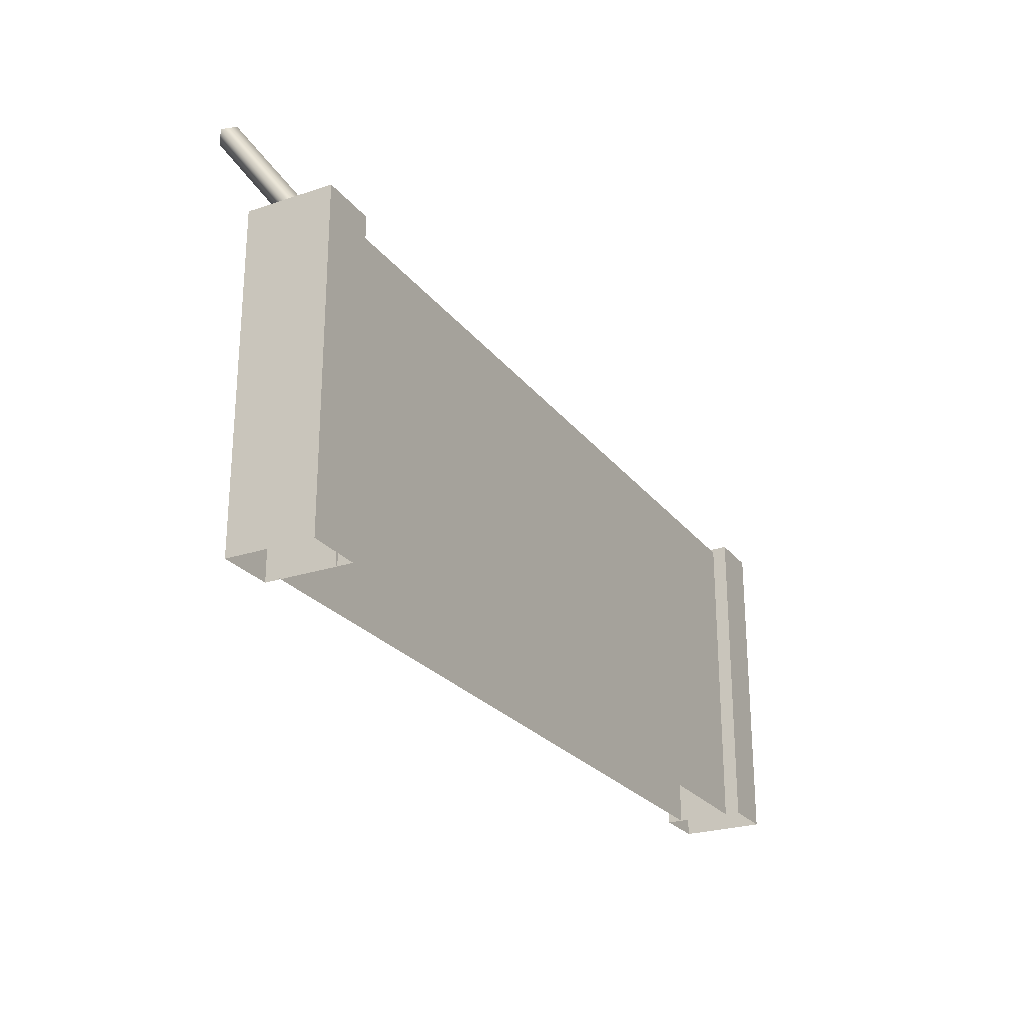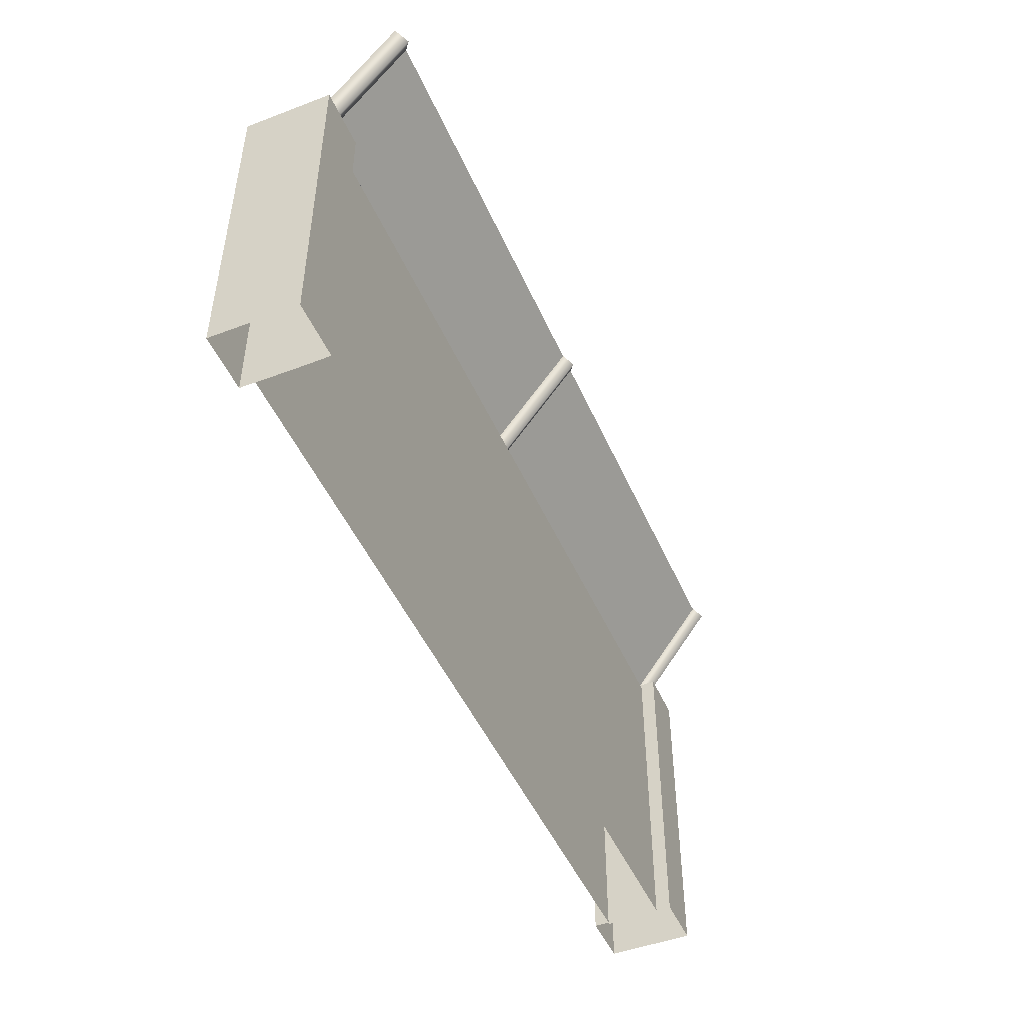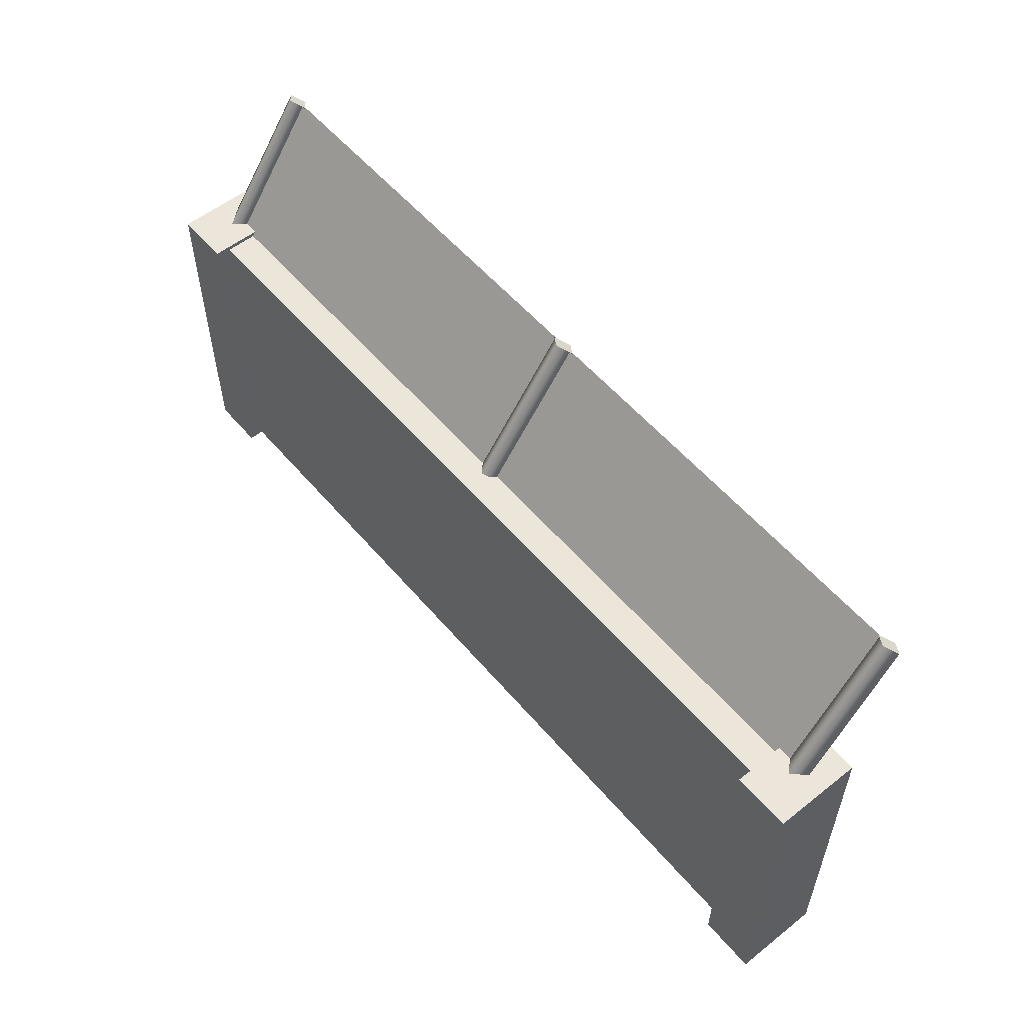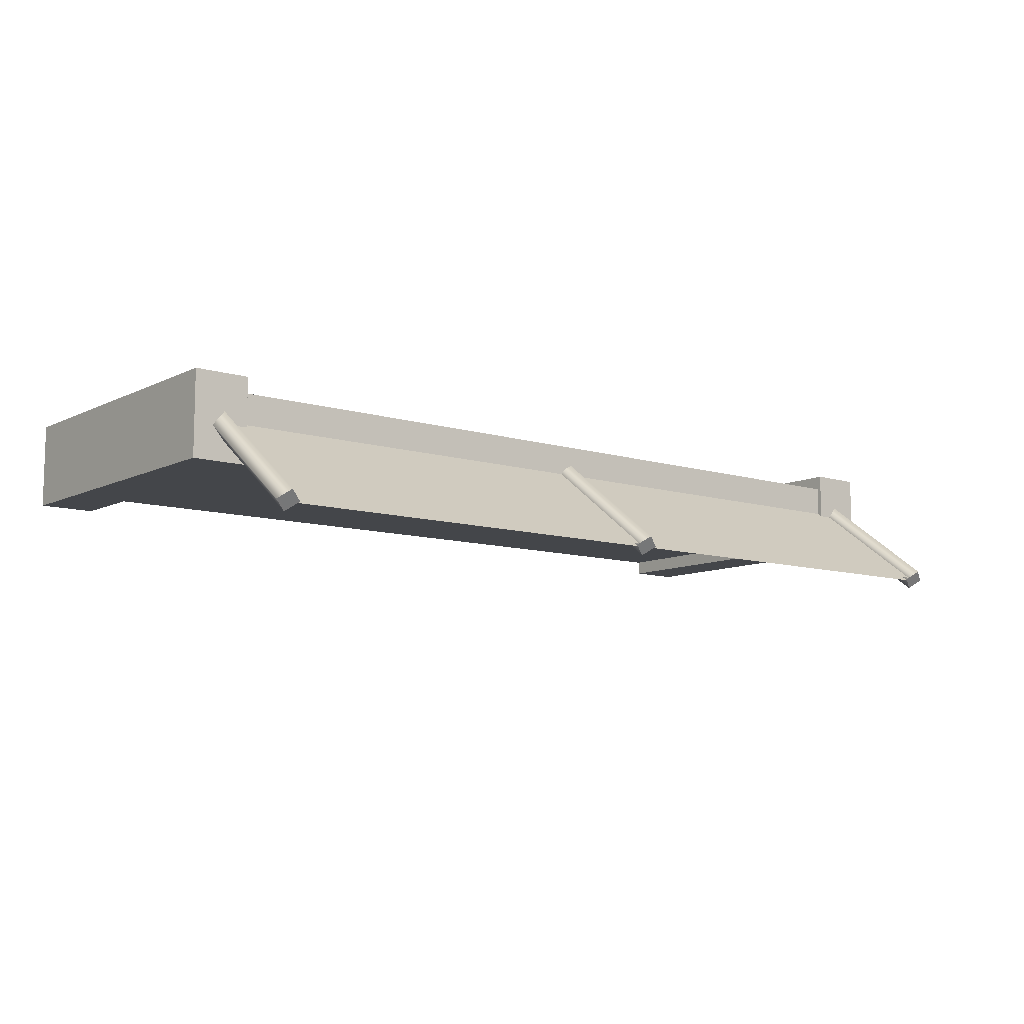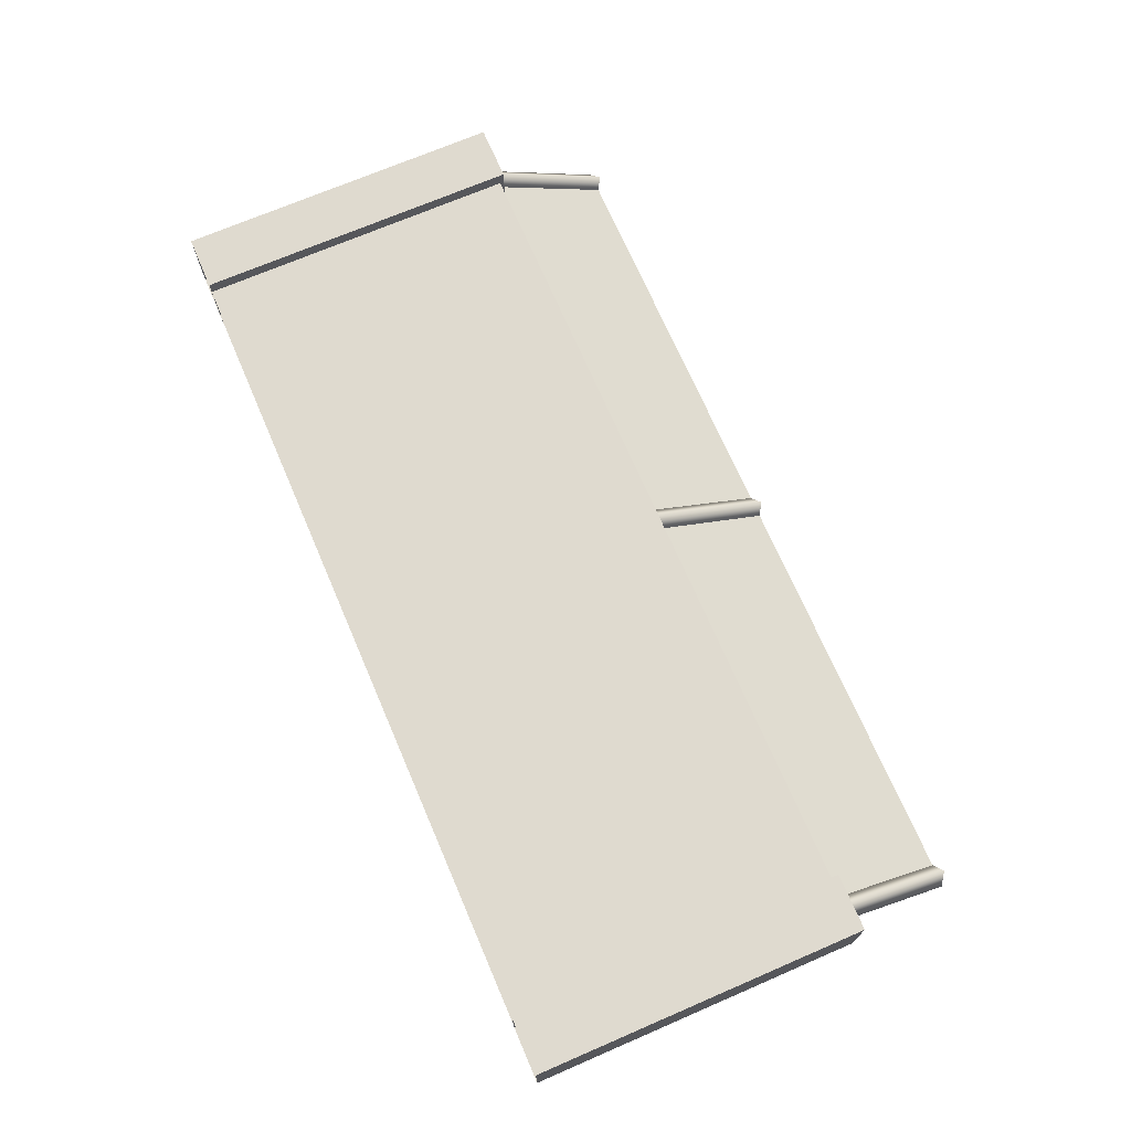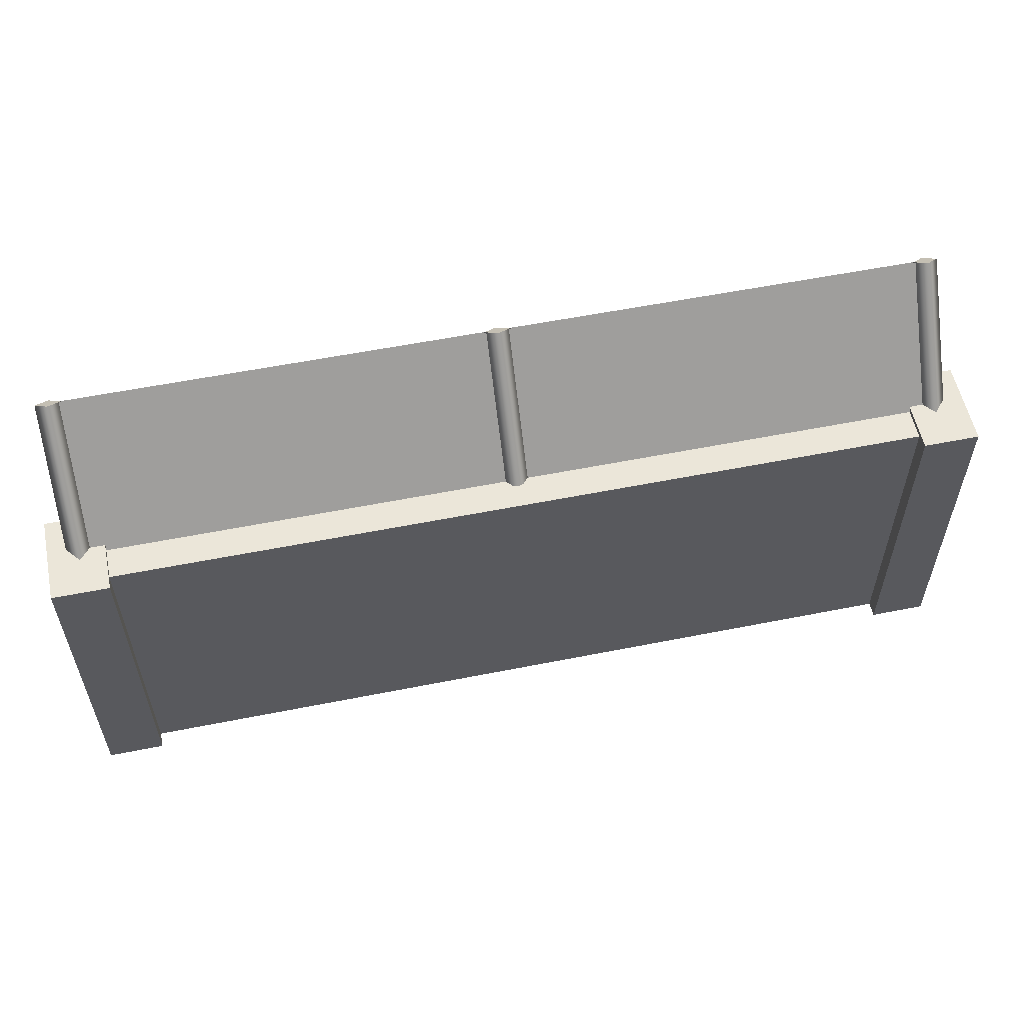
<metadata>
{"format":"obj","ext":"obj","renderer":"f3d","projection":"perspective","resolution":1024,"background":"white","views":[{"elev":-25.0,"azim":-61.6,"up":"+Y"},{"elev":-48.0,"azim":113.1,"up":"+Y"},{"elev":55.6,"azim":50.3,"up":"+Y"},{"elev":-9.7,"azim":141.3,"up":"+Z"},{"elev":70.8,"azim":66.7,"up":"+Z"},{"elev":56.4,"azim":-11.8,"up":"+Y"}]}
</metadata>
<code>
o Gate_Mesh.004
v -0.7084 0.5166 0.03923
v 0.7086 0.5166 0.03923
v 0.7086 0.7203 -0.1111
v -0.7084 0.7203 -0.1111
v -0.7084 0.52 0.04378
v 0.7086 0.52 0.04378
v 0.7086 0.7237 -0.1066
v -0.7084 0.7237 -0.1066
f 1 4 3
f 3 2 1
f 5 6 7
f 7 8 5
o Gate.001_Mesh.016
v -0.000624 0.7337 -0.09428
v 0.02024 0.7223 -0.109
v -0.000624 0.7109 -0.1238
v -0.02149 0.7223 -0.109
v 0.6938 0.7337 -0.09428
v 0.7136 0.7223 -0.109
v 0.6938 0.7109 -0.1238
v 0.6741 0.7223 -0.109
v -0.6937 0.7337 -0.09428
v -0.674 0.7223 -0.109
v -0.6937 0.7109 -0.1238
v -0.7134 0.7223 -0.109
v -0.000624 0.53 0.05608
v 0.02024 0.5186 0.04132
v -0.02149 0.5186 0.04132
v 0.6938 0.53 0.05608
v 0.7136 0.5186 0.04132
v 0.6741 0.5186 0.04132
v -0.7134 0.5186 0.04132
v -0.6937 0.53 0.05608
v -0.674 0.5186 0.04132
v -0.000624 0.5072 0.02655
v 0.6938 0.5072 0.02655
v -0.6937 0.5072 0.02655
f 9 10 11
f 11 12 9
f 13 14 15
f 15 16 13
f 17 18 19
f 19 20 17
f 21 22 10
f 10 9 21
f 9 12 23
f 23 21 9
f 24 25 14
f 14 13 24
f 13 16 26
f 26 24 13
f 17 20 27
f 27 28 17
f 28 29 18
f 18 17 28
f 11 10 22
f 22 30 11
f 30 23 12
f 12 11 30
f 15 14 25
f 25 31 15
f 31 26 16
f 16 15 31
f 32 27 20
f 20 19 32
f 19 18 29
f 29 32 19
o Gate.002_Mesh.017
v -0.6571 0.5253 0.08987
v 0.6544 0.5253 0.08987
v 0.6544 0.5253 0.000307
v -0.6571 0.5253 0.000307
v 0.6544 -0.001332 0.000307
v -0.6571 -0.001332 0.000307
v -0.6571 -0.001332 0.08987
v 0.6544 -0.001332 0.08987
f 33 34 35
f 35 36 33
f 36 35 37
f 37 38 36
f 34 33 39
f 39 40 34
f 35 34 40
f 40 37 35
f 38 39 33
f 33 36 38
o Gate.003_Mesh.018
v 0.7449 0.5325 -0.02413
v 0.7449 0.5325 0.1143
v 0.7449 -0.001332 0.1143
v 0.7449 -0.001332 -0.02413
v 0.6548 0.5325 -0.02413
v 0.6548 0.5325 0.1143
v 0.6548 -0.001332 0.1143
v 0.6548 -0.001332 -0.02413
v -0.653 0.5325 -0.02413
v -0.653 0.5325 0.1143
v -0.653 -0.001332 0.1143
v -0.653 -0.001332 -0.02413
v -0.7431 0.5325 -0.02413
v -0.7431 0.5325 0.1143
v -0.7431 -0.001332 0.1143
v -0.7431 -0.001332 -0.02413
f 41 42 43
f 43 44 41
f 42 41 45
f 45 46 42
f 43 42 46
f 46 47 43
f 41 44 48
f 48 45 41
f 45 48 47
f 47 46 45
f 49 50 51
f 51 52 49
f 50 49 53
f 53 54 50
f 51 50 54
f 54 55 51
f 49 52 56
f 56 53 49
f 53 56 55
f 55 54 53

</code>
